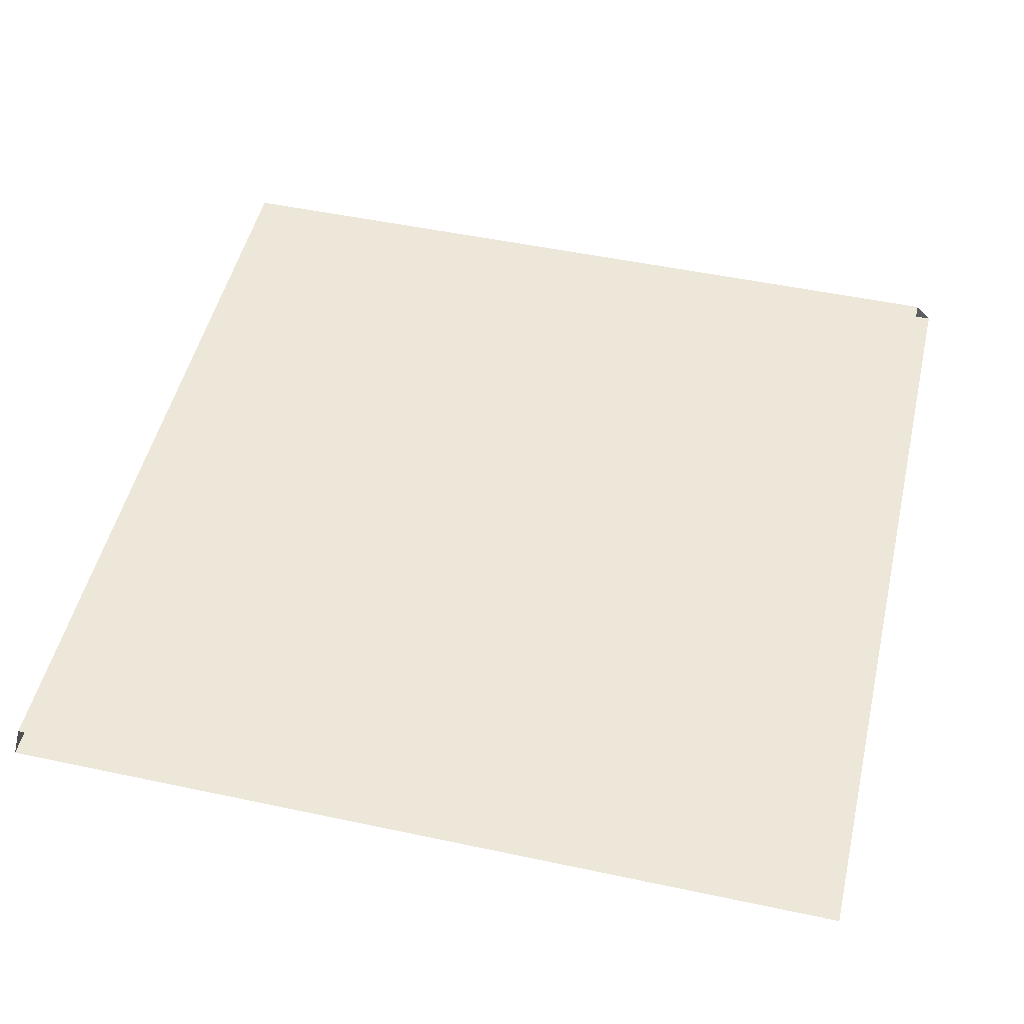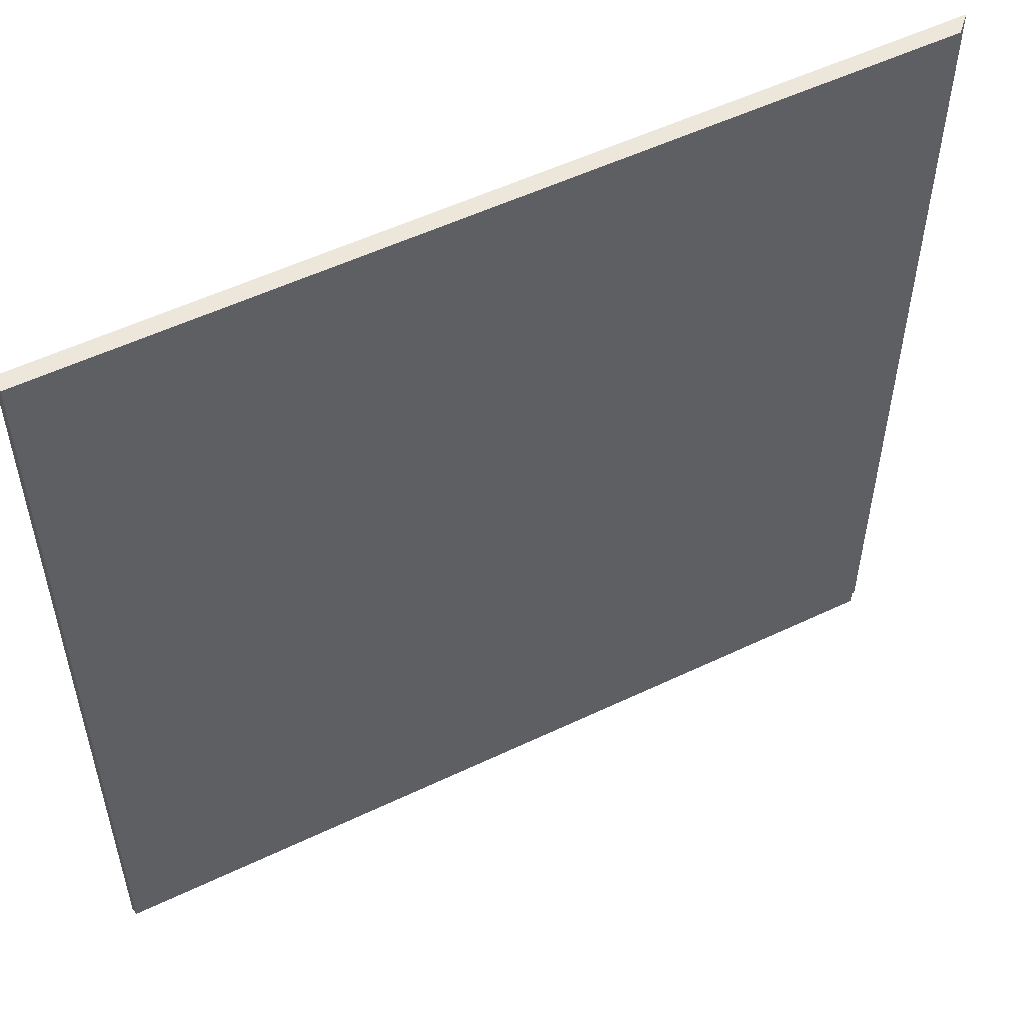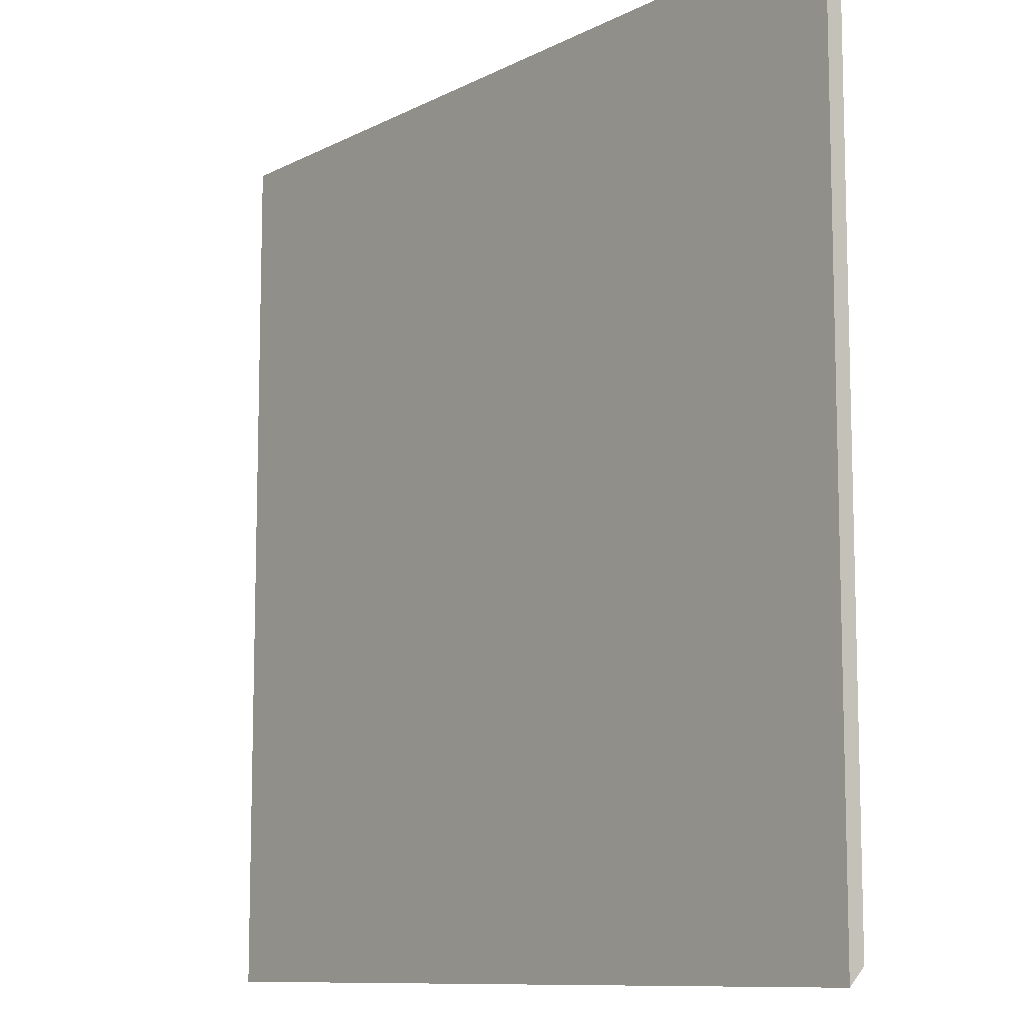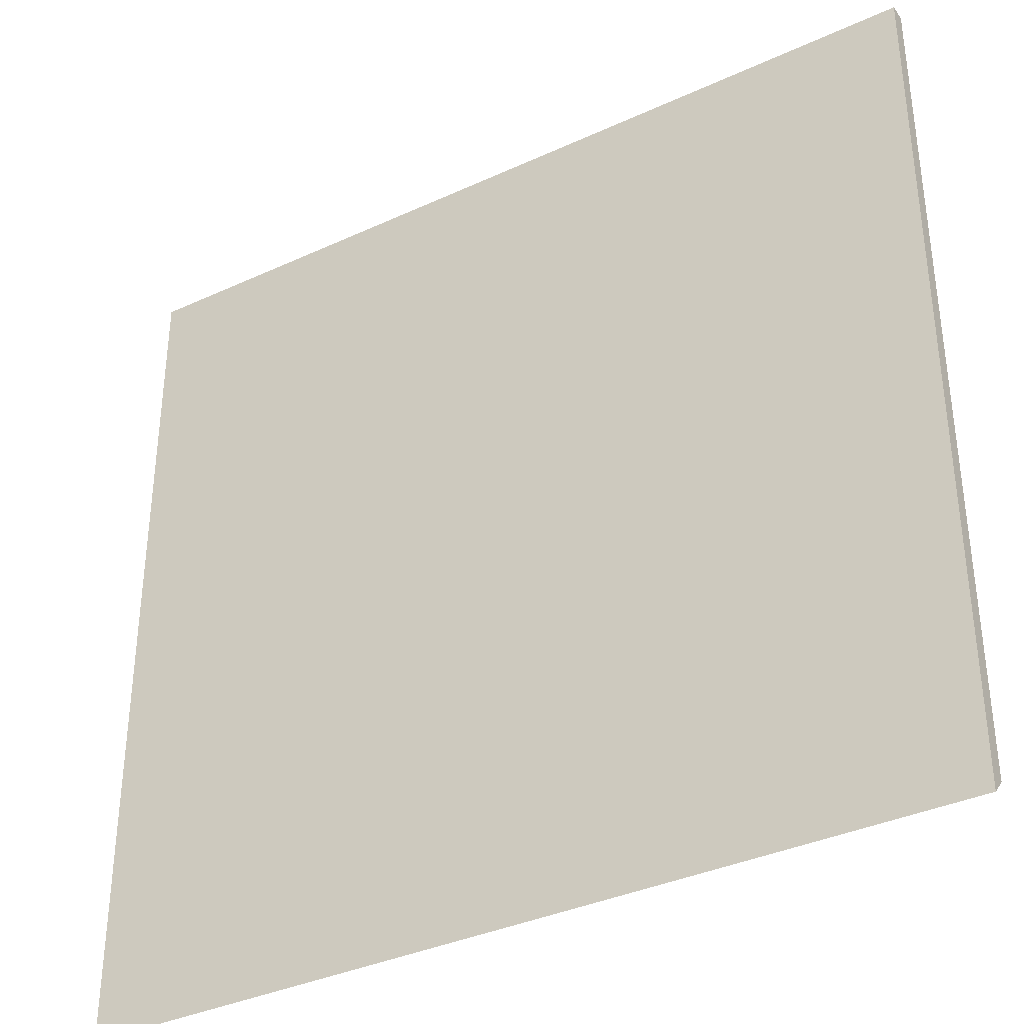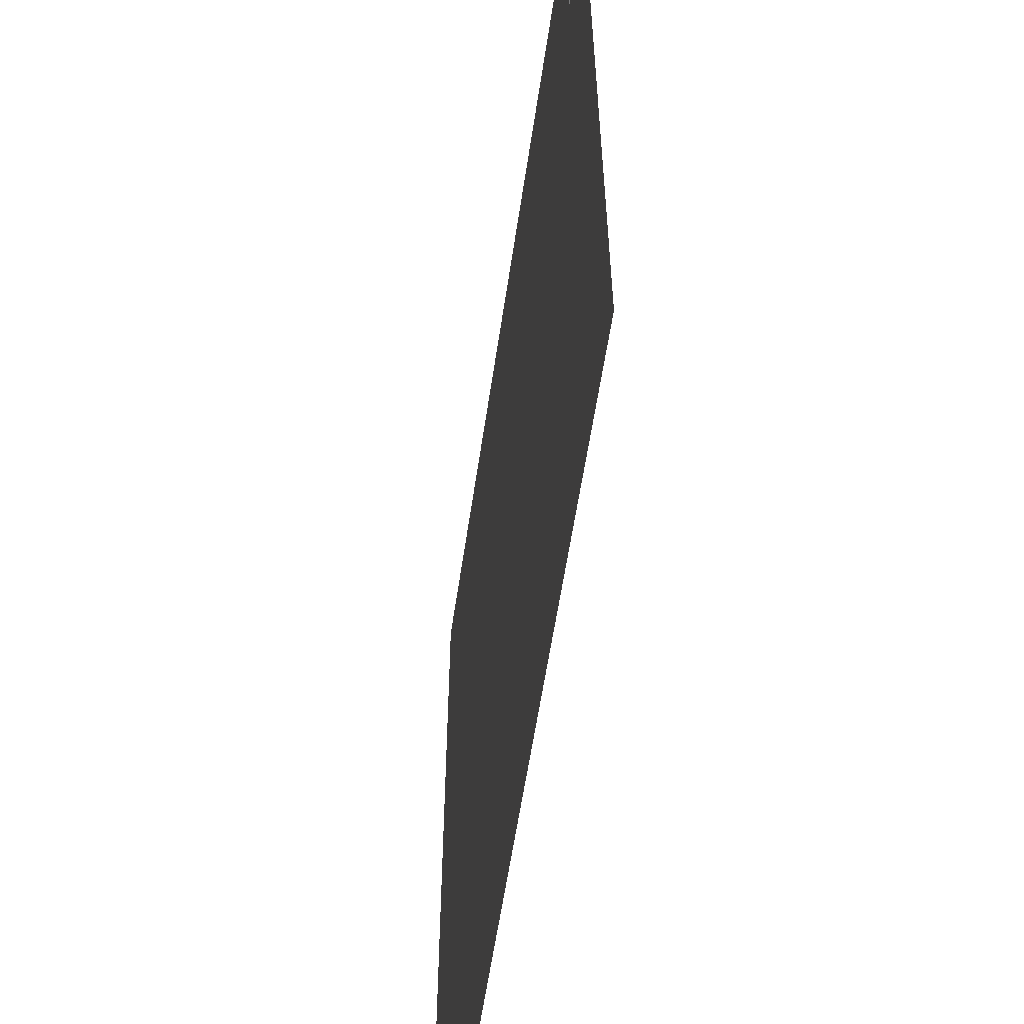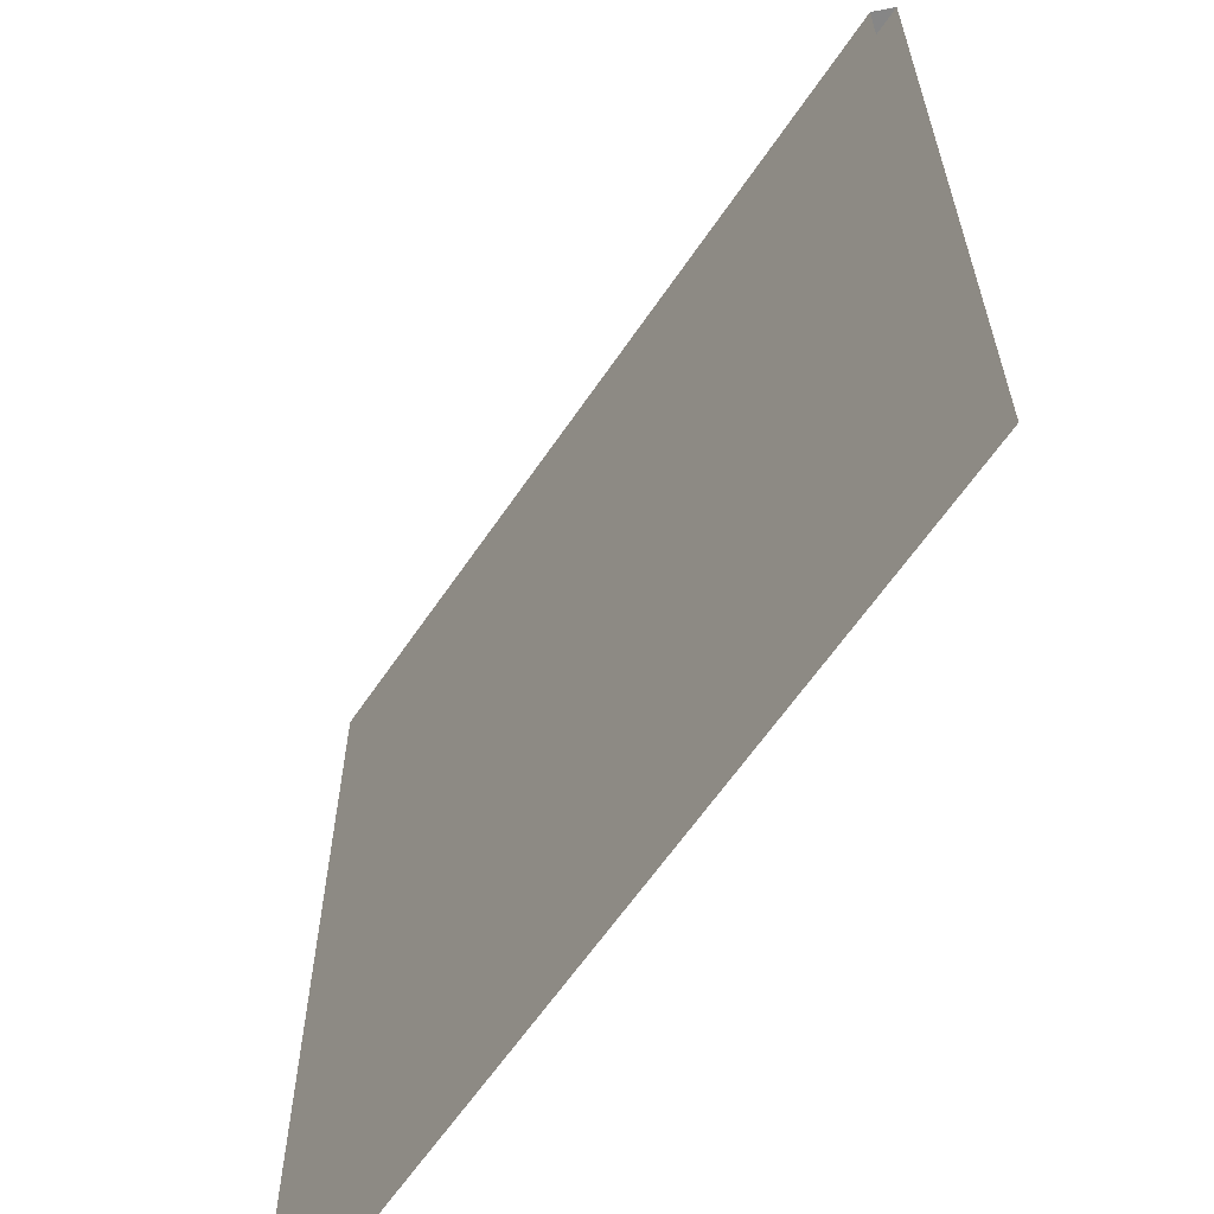
<metadata>
{"format":"obj","ext":"obj","renderer":"f3d","projection":"perspective","resolution":1024,"background":"white","views":[{"elev":49.9,"azim":-166.8,"up":"+Y"},{"elev":54.0,"azim":153.1,"up":"+Z"},{"elev":-10.1,"azim":52.1,"up":"+Z"},{"elev":-36.4,"azim":31.0,"up":"+Z"},{"elev":-58.8,"azim":-98.4,"up":"+Z"},{"elev":-62.2,"azim":-124.0,"up":"+Z"}]}
</metadata>
<code>
o Plane_Plane.001
v -5.447 -0.000601 5.192
v 4.347 -0.000601 5.192
v -5.447 -0.000601 -4.602
v 4.347 -0.000601 -4.602
v -5.635 -0.1889 -4.791
v -5.635 -0.1889 5.192
v 4.347 -0.1889 5.192
v 4.347 -0.1889 -4.791
f 7 5 6
f 1 7 6
f 4 7 2
f 7 8 5
f 1 2 7
f 4 8 7
f 3 2 1
f 3 4 2

</code>
